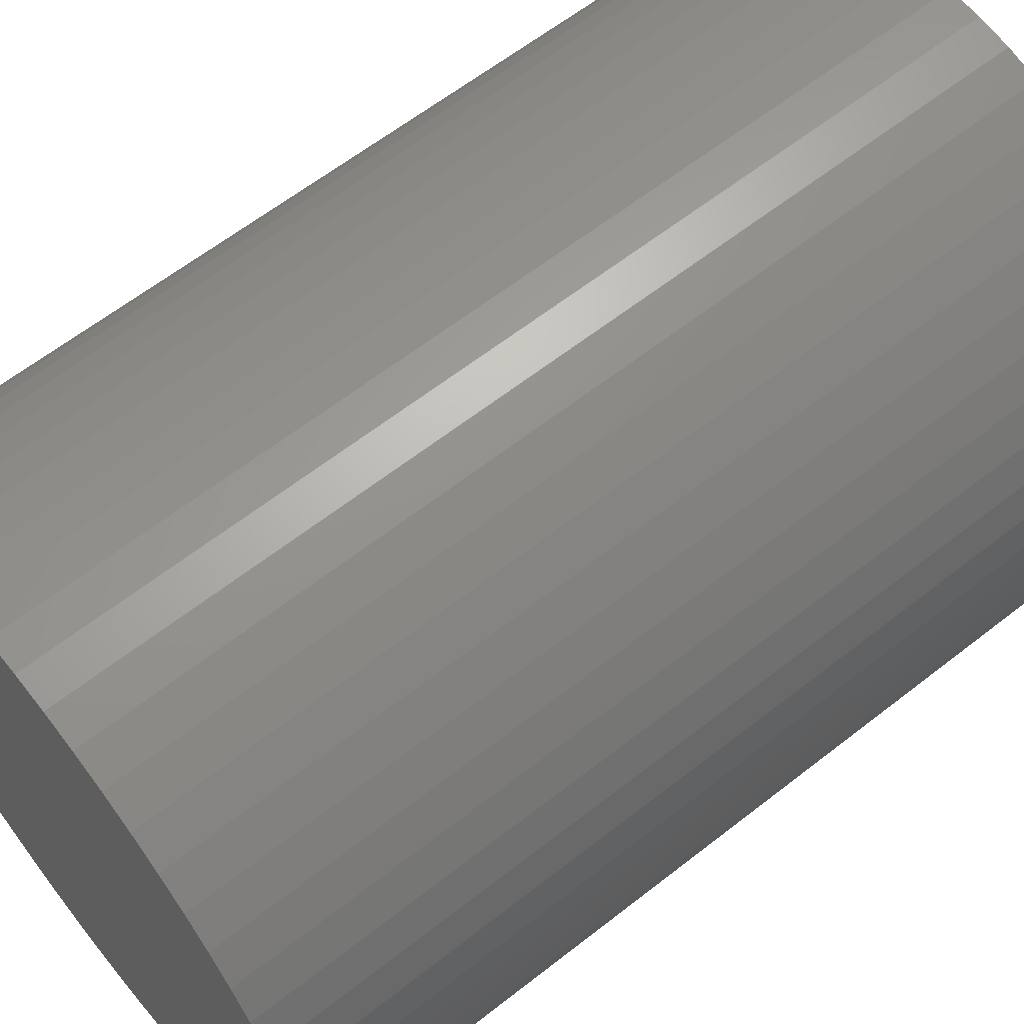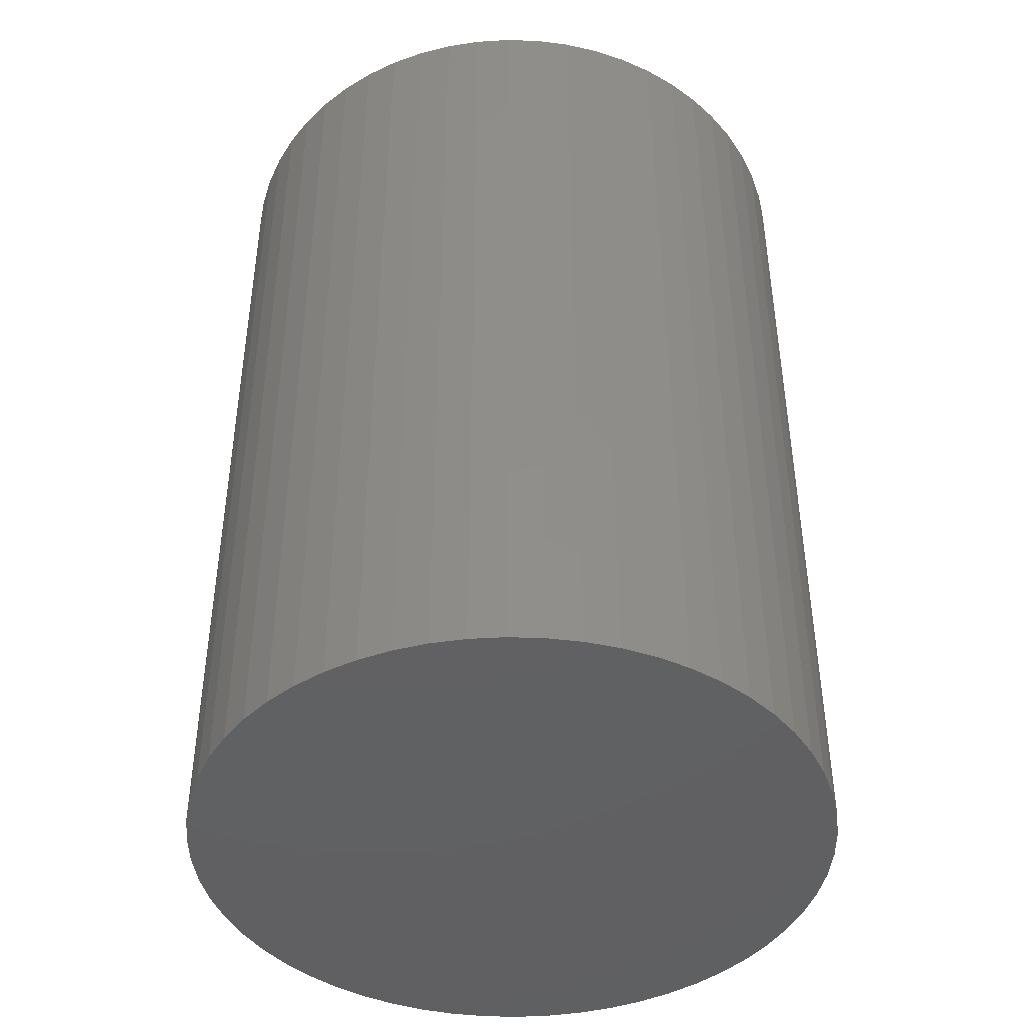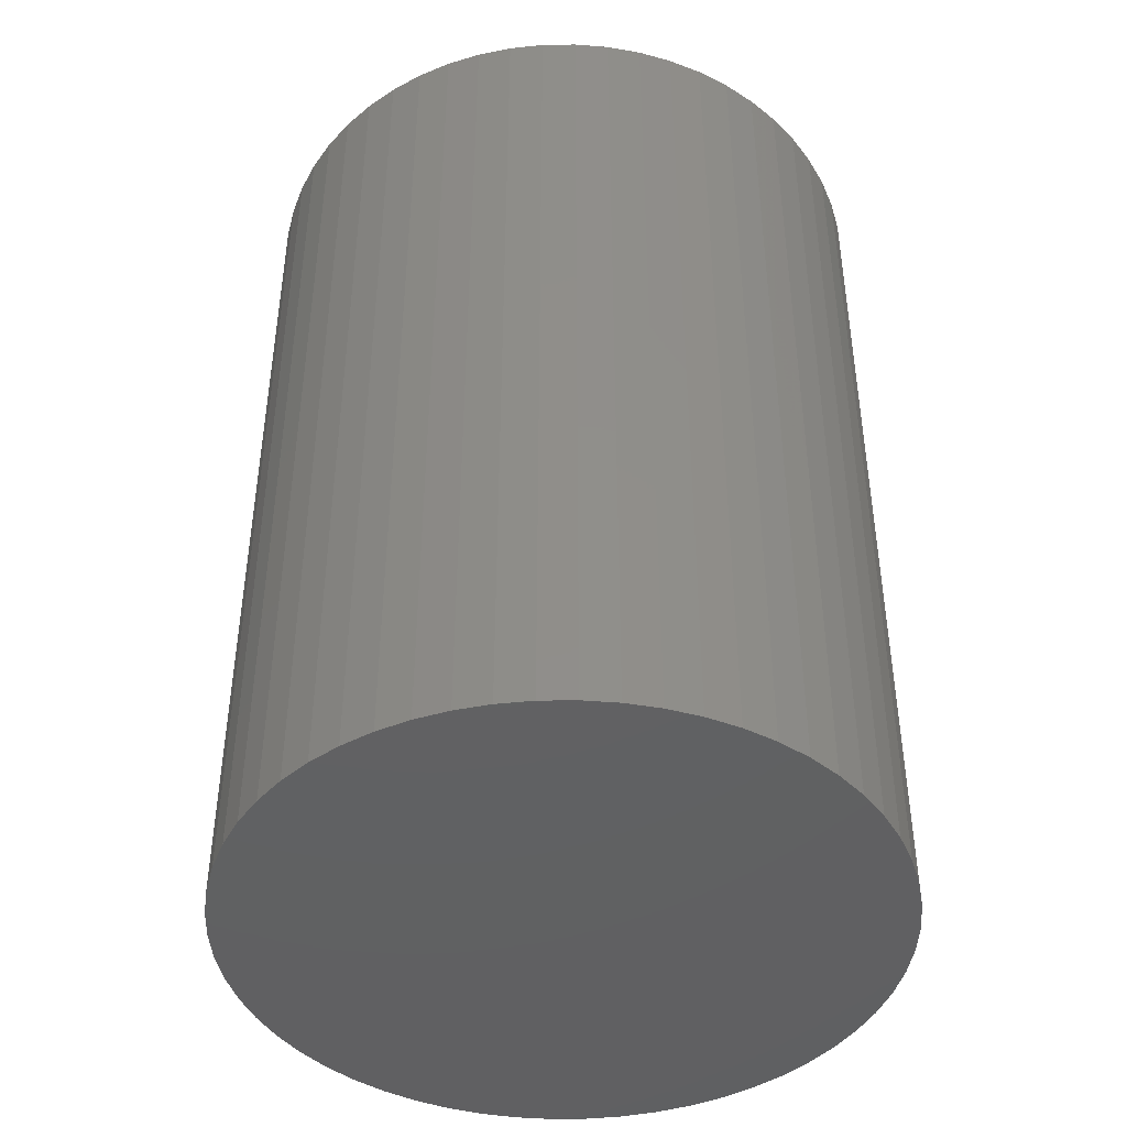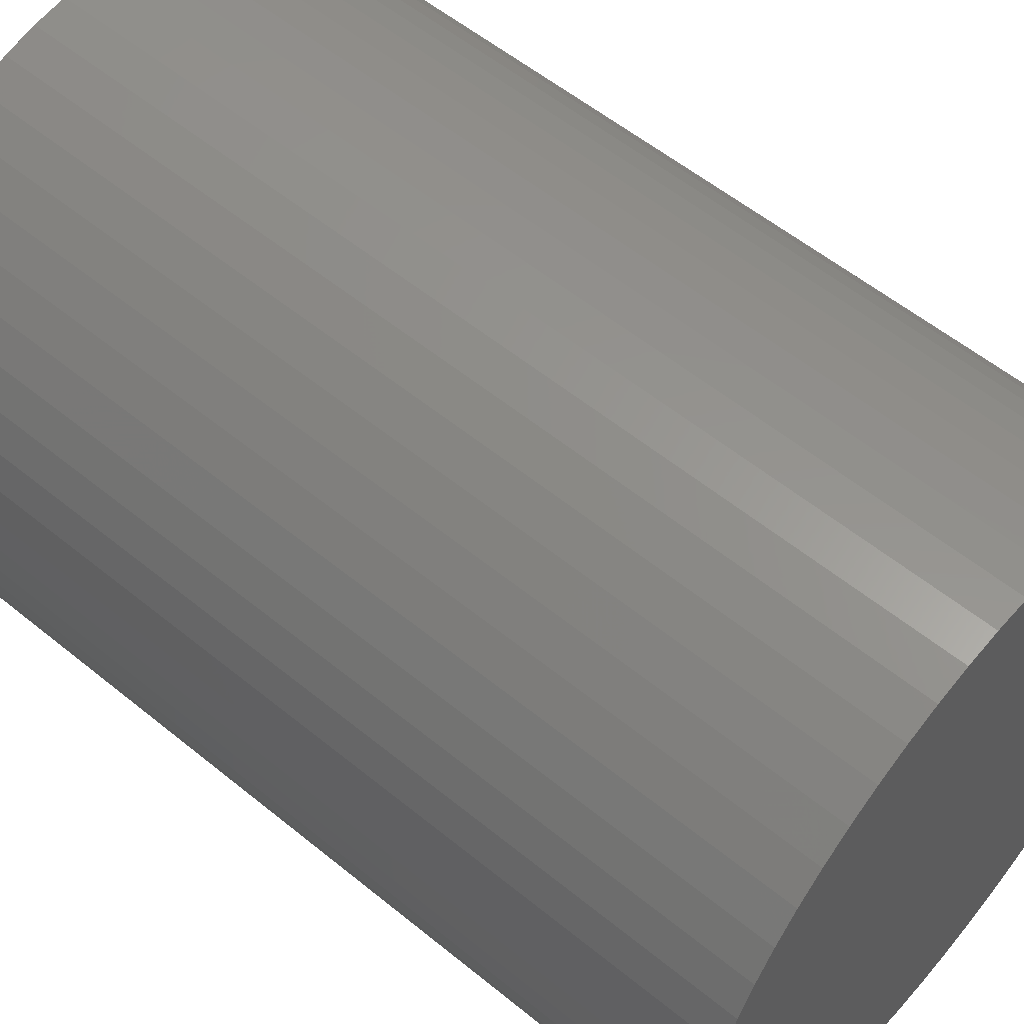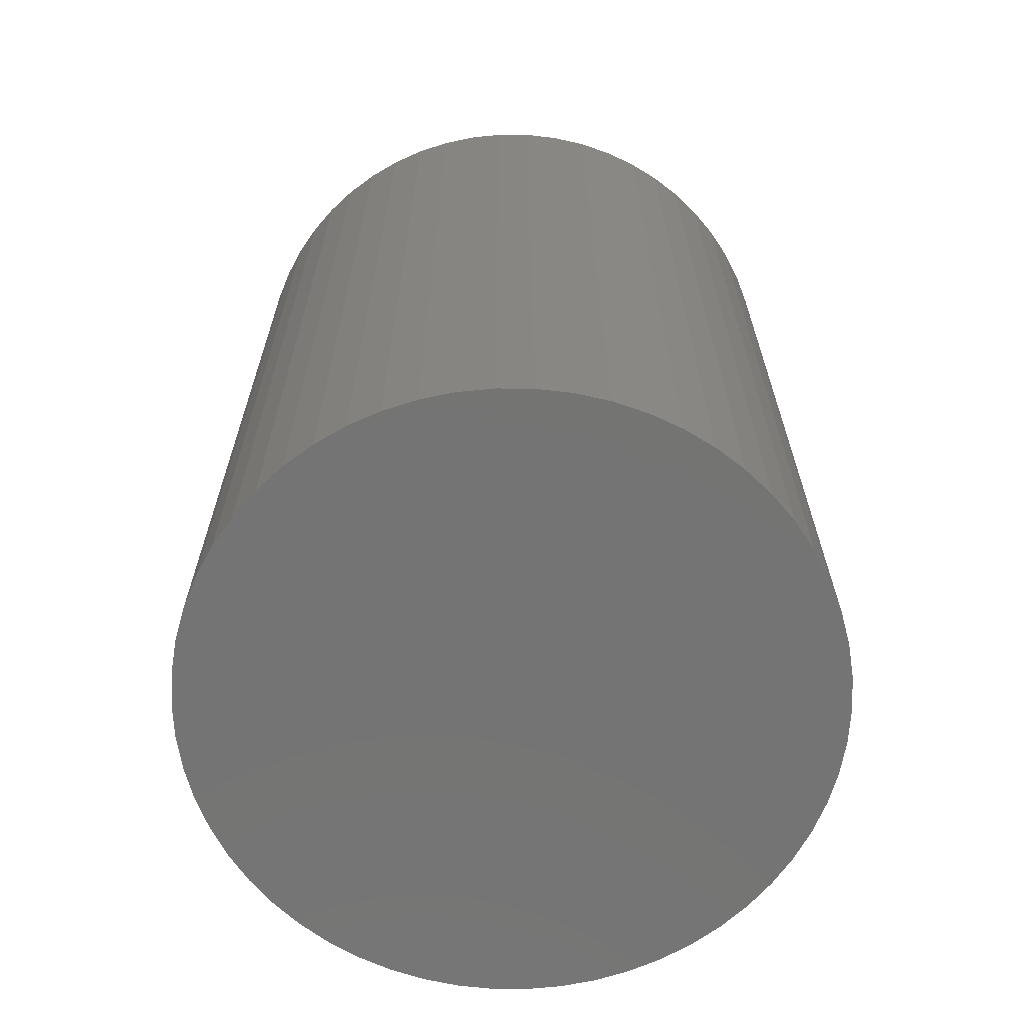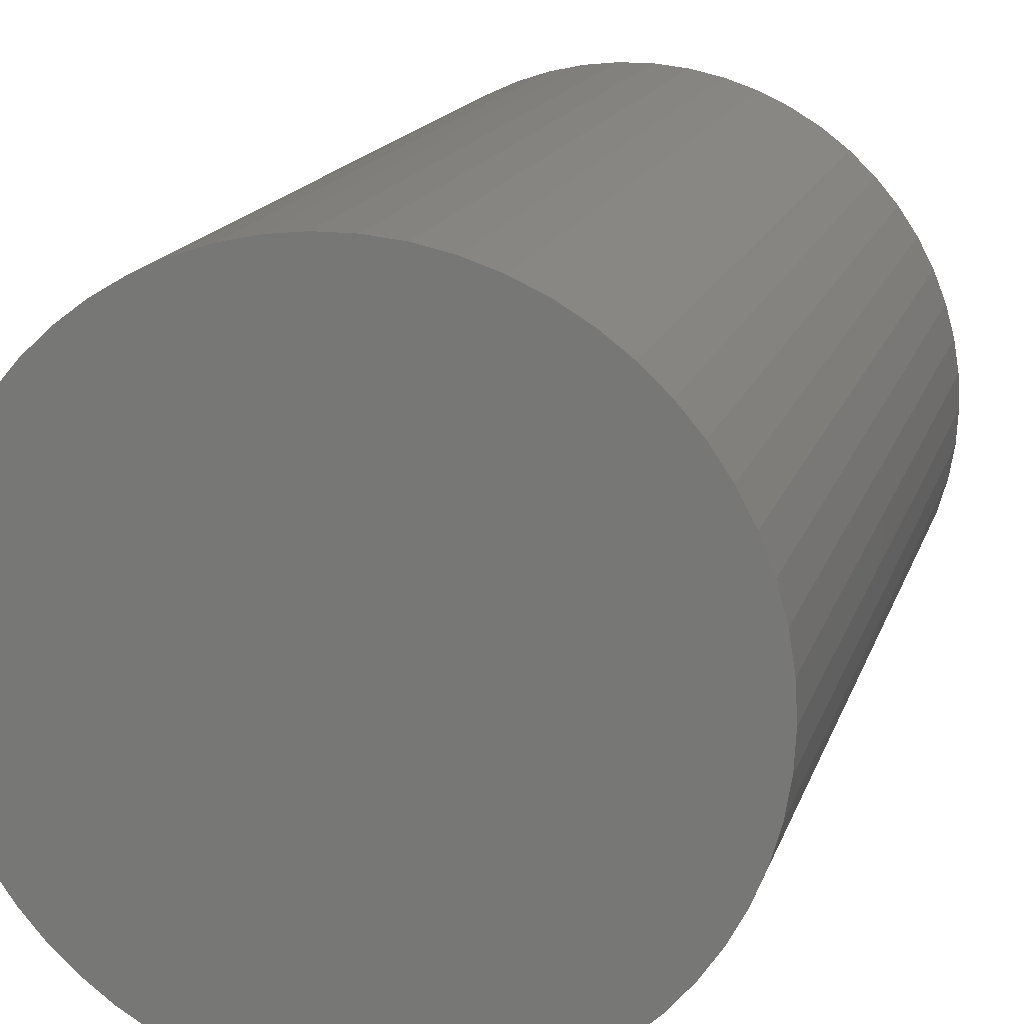
<metadata>
{"format":"stl","ext":"stl","renderer":"f3d","projection":"perspective","resolution":1024,"background":"white","views":[{"elev":61.9,"azim":-128.6,"up":"+Y"},{"elev":-43.6,"azim":-8.4,"up":"+Z"},{"elev":-43.7,"azim":25.7,"up":"+Z"},{"elev":56.5,"azim":-49.5,"up":"+Y"},{"elev":-66.3,"azim":142.3,"up":"+Z"},{"elev":15.9,"azim":15.0,"up":"+Y"}]}
</metadata>
<code>
# stl→obj: 174 verts, 344 faces
v 1.044 -0.1135 3
v 1.044 -0.1135 1.5
v 1.05 1.286e-16 3
v 1.025 -0.2257 1.5
v 1.025 -0.2257 3
v 0.995 -0.3353 1.5
v 0.995 -0.3353 0
v 0.953 -0.4409 0
v 1.025 -0.2257 0
v 1.044 -0.1135 0
v 1.05 1.286e-16 1.5
v 1.05 1.286e-16 0
v 1.044 0.1135 1.5
v 1.044 0.1135 0
v 1.025 0.2257 1.5
v 1.025 0.2257 0
v 0.995 0.3353 1.5
v 0.995 0.3353 0
v 0.953 0.4409 1.5
v 0.953 0.4409 0
v 0.8997 0.5413 1.5
v 0.8997 0.5413 0
v 0.8359 0.6354 1.5
v 0.8359 0.6354 0
v 0.7623 0.7221 1.5
v 0.7623 0.7221 0
v 0.6798 0.8003 1.5
v 0.6798 0.8003 0
v 0.5892 0.8691 1.5
v 0.5892 0.8691 0
v 0.4918 0.9277 1.5
v 0.4918 0.9277 0
v 0.3886 0.9754 1.5
v 0.3886 0.9754 0
v 0.2809 1.012 1.5
v 0.2809 1.012 0
v 0.1699 1.036 1.5
v 0.1699 1.036 0
v 0.05685 1.048 1.5
v 0.05685 1.048 0
v -0.05685 1.048 1.5
v -0.05685 1.048 0
v -0.1699 1.036 1.5
v -0.1699 1.036 0
v -0.2809 1.012 1.5
v -0.2809 1.012 0
v -0.3886 0.9754 1.5
v -0.3886 0.9754 0
v -0.4918 0.9277 1.5
v -0.4918 0.9277 0
v -0.5892 0.8691 1.5
v -0.5892 0.8691 0
v -0.6798 0.8003 1.5
v -0.6798 0.8003 0
v -0.7623 0.7221 1.5
v -0.7623 0.7221 0
v -0.8359 0.6354 1.5
v -0.8359 0.6354 0
v -0.8997 0.5413 1.5
v -0.8997 0.5413 0
v -0.953 0.4409 1.5
v -0.953 0.4409 0
v -0.995 0.3353 1.5
v -0.995 0.3353 0
v -1.025 0.2257 1.5
v -1.025 0.2257 0
v -1.044 0.1135 1.5
v -1.044 0.1135 0
v -1.05 -5.885e-18 1.5
v -1.05 0 0
v -1.044 -0.1135 1.5
v -1.044 -0.1135 0
v -1.025 -0.2257 1.5
v -1.025 -0.2257 0
v -0.995 -0.3353 1.5
v -0.995 -0.3353 0
v -0.953 -0.4409 1.5
v -0.953 -0.4409 0
v -0.8997 -0.5413 1.5
v -0.8997 -0.5413 0
v -0.8359 -0.6354 1.5
v -0.8359 -0.6354 0
v -0.7623 -0.7221 1.5
v -0.7623 -0.7221 0
v -0.6798 -0.8003 1.5
v -0.6798 -0.8003 0
v -0.5892 -0.8691 1.5
v -0.5892 -0.8691 0
v -0.4918 -0.9277 1.5
v -0.4918 -0.9277 0
v -0.3886 -0.9754 1.5
v -0.3886 -0.9754 0
v -0.2809 -1.012 1.5
v -0.2809 -1.012 0
v -0.1699 -1.036 1.5
v -0.1699 -1.036 0
v -0.05685 -1.048 1.5
v -0.05685 -1.048 0
v 0.05685 -1.048 1.5
v 0.05685 -1.048 0
v 0.1699 -1.036 1.5
v 0.1699 -1.036 0
v 0.2809 -1.012 1.5
v 0.2809 -1.012 0
v 0.3886 -0.9754 1.5
v 0.3886 -0.9754 0
v 0.4918 -0.9277 1.5
v 0.4918 -0.9277 0
v 0.5892 -0.8691 1.5
v 0.5892 -0.8691 0
v 0.6798 -0.8003 1.5
v 0.6798 -0.8003 0
v 0.7623 -0.7221 1.5
v 0.7623 -0.7221 0
v 0.8359 -0.6354 1.5
v 0.8359 -0.6354 0
v 0.8997 -0.5413 1.5
v 0.8997 -0.5413 0
v 0.953 -0.4409 1.5
v 0.995 -0.3353 3
v 0.953 -0.4409 3
v 0.8997 -0.5413 3
v 0.8359 -0.6354 3
v 0.7623 -0.7221 3
v 0.6798 -0.8003 3
v 0.5892 -0.8691 3
v 0.4918 -0.9277 3
v 0.3886 -0.9754 3
v 0.2809 -1.012 3
v 0.1699 -1.036 3
v 0.05685 -1.048 3
v -0.05685 -1.048 3
v -0.1699 -1.036 3
v -0.2809 -1.012 3
v -0.3886 -0.9754 3
v -0.4918 -0.9277 3
v -0.5892 -0.8691 3
v -0.6798 -0.8003 3
v -0.7623 -0.7221 3
v -0.8359 -0.6354 3
v -0.8997 -0.5413 3
v -0.953 -0.4409 3
v -0.995 -0.3353 3
v -1.025 -0.2257 3
v -1.044 -0.1135 3
v -1.05 0 3
v -1.044 0.1135 3
v -1.025 0.2257 3
v -0.995 0.3353 3
v -0.953 0.4409 3
v -0.8997 0.5413 3
v -0.8359 0.6354 3
v -0.7623 0.7221 3
v -0.6798 0.8003 3
v -0.5892 0.8691 3
v -0.4918 0.9277 3
v -0.3886 0.9754 3
v -0.2809 1.012 3
v -0.1699 1.036 3
v -0.05685 1.048 3
v 0.05685 1.048 3
v 0.1699 1.036 3
v 0.2809 1.012 3
v 0.3886 0.9754 3
v 0.4918 0.9277 3
v 0.5892 0.8691 3
v 0.6798 0.8003 3
v 0.7623 0.7221 3
v 0.8359 0.6354 3
v 0.8997 0.5413 3
v 0.953 0.4409 3
v 0.995 0.3353 3
v 1.025 0.2257 3
v 1.044 0.1135 3
f 1 2 3
f 1 4 2
f 1 5 4
f 4 5 6
f 7 6 8
f 7 4 6
f 7 9 4
f 4 9 2
f 2 9 10
f 11 10 12
f 13 12 14
f 15 14 16
f 17 16 18
f 19 18 20
f 21 20 22
f 23 22 24
f 25 24 26
f 27 26 28
f 29 28 30
f 31 30 32
f 33 32 34
f 35 34 36
f 37 36 38
f 39 38 40
f 41 40 42
f 43 42 44
f 45 44 46
f 47 46 48
f 49 48 50
f 51 50 52
f 53 52 54
f 55 54 56
f 57 56 58
f 59 58 60
f 61 60 62
f 63 62 64
f 65 64 66
f 67 66 68
f 69 68 70
f 71 70 72
f 73 72 74
f 75 74 76
f 77 76 78
f 79 78 80
f 81 80 82
f 83 82 84
f 85 84 86
f 87 86 88
f 89 88 90
f 91 90 92
f 93 92 94
f 95 94 96
f 97 96 98
f 99 98 100
f 101 100 102
f 103 102 104
f 105 104 106
f 107 106 108
f 109 108 110
f 111 110 112
f 113 112 114
f 115 114 116
f 117 116 118
f 119 118 8
f 6 119 8
f 6 120 119
f 6 5 120
f 120 121 119
f 119 121 117
f 118 119 117
f 121 122 117
f 117 122 115
f 116 117 115
f 122 123 115
f 115 123 113
f 114 115 113
f 123 124 113
f 113 124 111
f 112 113 111
f 124 125 111
f 111 125 109
f 110 111 109
f 125 126 109
f 109 126 107
f 108 109 107
f 126 127 107
f 107 127 105
f 106 107 105
f 127 128 105
f 105 128 103
f 104 105 103
f 128 129 103
f 103 129 101
f 102 103 101
f 129 130 101
f 101 130 99
f 100 101 99
f 130 131 99
f 99 131 97
f 98 99 97
f 131 132 97
f 97 132 95
f 96 97 95
f 132 133 95
f 95 133 93
f 94 95 93
f 133 134 93
f 93 134 91
f 92 93 91
f 134 135 91
f 91 135 89
f 90 91 89
f 135 136 89
f 89 136 87
f 88 89 87
f 136 137 87
f 87 137 85
f 86 87 85
f 137 138 85
f 85 138 83
f 84 85 83
f 138 139 83
f 83 139 81
f 82 83 81
f 139 140 81
f 81 140 79
f 80 81 79
f 140 141 79
f 79 141 77
f 78 79 77
f 141 142 77
f 77 142 75
f 76 77 75
f 142 143 75
f 75 143 73
f 74 75 73
f 143 144 73
f 73 144 71
f 72 73 71
f 144 145 71
f 71 145 69
f 70 71 69
f 145 146 69
f 69 146 67
f 68 69 67
f 146 147 67
f 67 147 65
f 66 67 65
f 147 148 65
f 65 148 63
f 64 65 63
f 148 149 63
f 63 149 61
f 62 63 61
f 149 150 61
f 61 150 59
f 60 61 59
f 150 151 59
f 59 151 57
f 58 59 57
f 151 152 57
f 57 152 55
f 56 57 55
f 152 153 55
f 55 153 53
f 54 55 53
f 153 154 53
f 53 154 51
f 52 53 51
f 154 155 51
f 51 155 49
f 50 51 49
f 155 156 49
f 49 156 47
f 48 49 47
f 156 157 47
f 47 157 45
f 46 47 45
f 157 158 45
f 45 158 43
f 44 45 43
f 158 159 43
f 43 159 41
f 42 43 41
f 159 160 41
f 41 160 39
f 40 41 39
f 160 161 39
f 39 161 37
f 38 39 37
f 161 162 37
f 37 162 35
f 36 37 35
f 162 163 35
f 35 163 33
f 34 35 33
f 163 164 33
f 33 164 31
f 32 33 31
f 164 165 31
f 31 165 29
f 30 31 29
f 165 166 29
f 29 166 27
f 28 29 27
f 166 167 27
f 27 167 25
f 26 27 25
f 167 168 25
f 25 168 23
f 24 25 23
f 168 169 23
f 23 169 21
f 22 23 21
f 169 170 21
f 21 170 19
f 20 21 19
f 170 171 19
f 19 171 17
f 18 19 17
f 171 172 17
f 17 172 15
f 16 17 15
f 172 173 15
f 15 173 13
f 14 15 13
f 173 174 13
f 13 174 11
f 12 13 11
f 174 3 11
f 11 3 2
f 10 11 2
f 10 72 12
f 10 74 72
f 10 9 74
f 74 9 76
f 76 9 7
f 78 7 8
f 80 8 118
f 82 118 116
f 84 116 114
f 86 114 112
f 88 112 110
f 90 110 108
f 92 108 106
f 94 106 104
f 96 104 102
f 98 102 100
f 98 96 102
f 76 7 78
f 78 8 80
f 80 118 82
f 82 116 84
f 84 114 86
f 86 112 88
f 88 110 90
f 90 108 92
f 92 106 94
f 94 104 96
f 72 70 12
f 12 70 14
f 14 70 68
f 16 68 66
f 18 66 64
f 20 64 62
f 22 62 60
f 24 60 58
f 26 58 56
f 28 56 54
f 30 54 52
f 32 52 50
f 34 50 48
f 36 48 46
f 38 46 44
f 40 44 42
f 40 38 44
f 14 68 16
f 16 66 18
f 18 64 20
f 20 62 22
f 22 60 24
f 24 58 26
f 26 56 28
f 28 54 30
f 30 52 32
f 32 50 34
f 34 48 36
f 36 46 38
f 174 147 3
f 174 148 147
f 174 173 148
f 148 173 149
f 149 173 172
f 150 172 171
f 151 171 170
f 152 170 169
f 153 169 168
f 154 168 167
f 155 167 166
f 156 166 165
f 157 165 164
f 158 164 163
f 159 163 162
f 160 162 161
f 160 159 162
f 149 172 150
f 150 171 151
f 151 170 152
f 152 169 153
f 153 168 154
f 154 167 155
f 155 166 156
f 156 165 157
f 157 164 158
f 158 163 159
f 147 146 3
f 3 146 1
f 1 146 145
f 5 145 144
f 120 144 143
f 121 143 142
f 122 142 141
f 123 141 140
f 124 140 139
f 125 139 138
f 126 138 137
f 127 137 136
f 128 136 135
f 129 135 134
f 130 134 133
f 131 133 132
f 131 130 133
f 1 145 5
f 5 144 120
f 120 143 121
f 121 142 122
f 122 141 123
f 123 140 124
f 124 139 125
f 125 138 126
f 126 137 127
f 127 136 128
f 128 135 129
f 129 134 130

</code>
